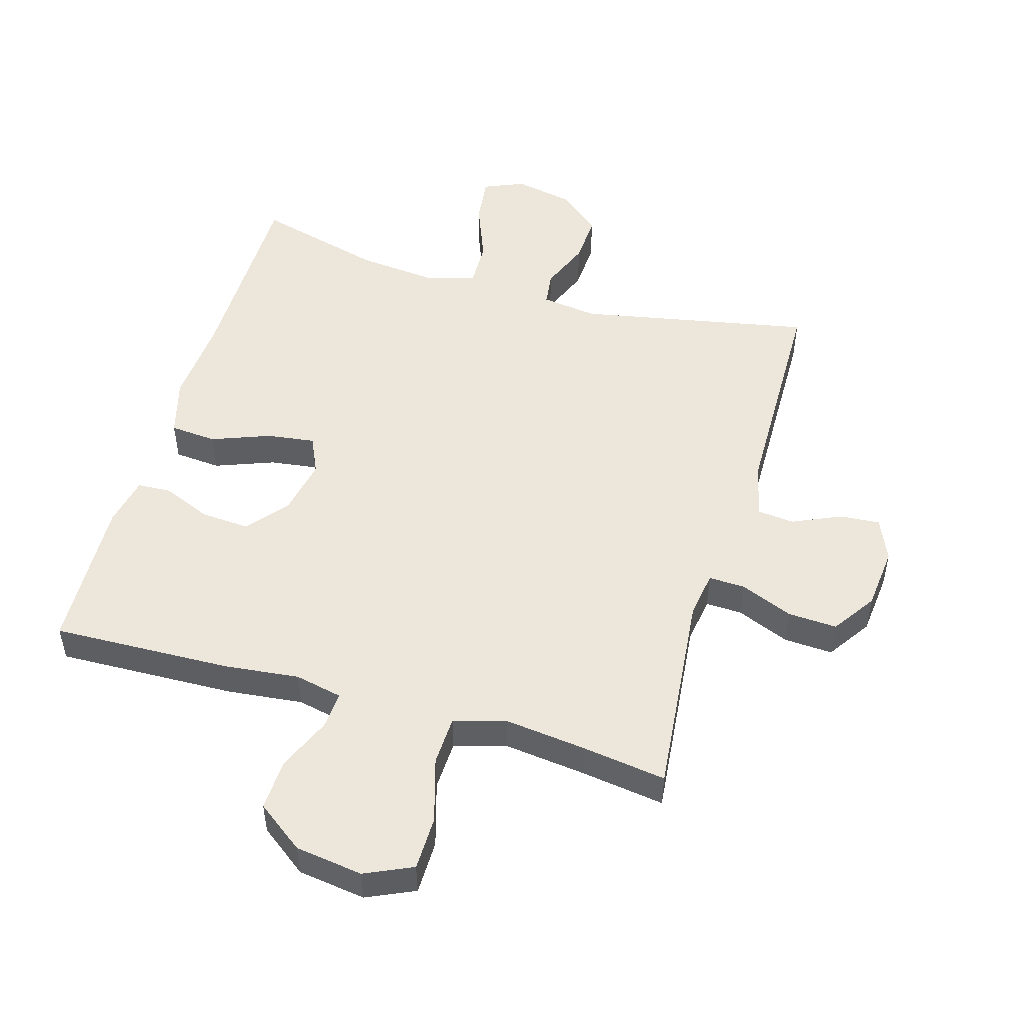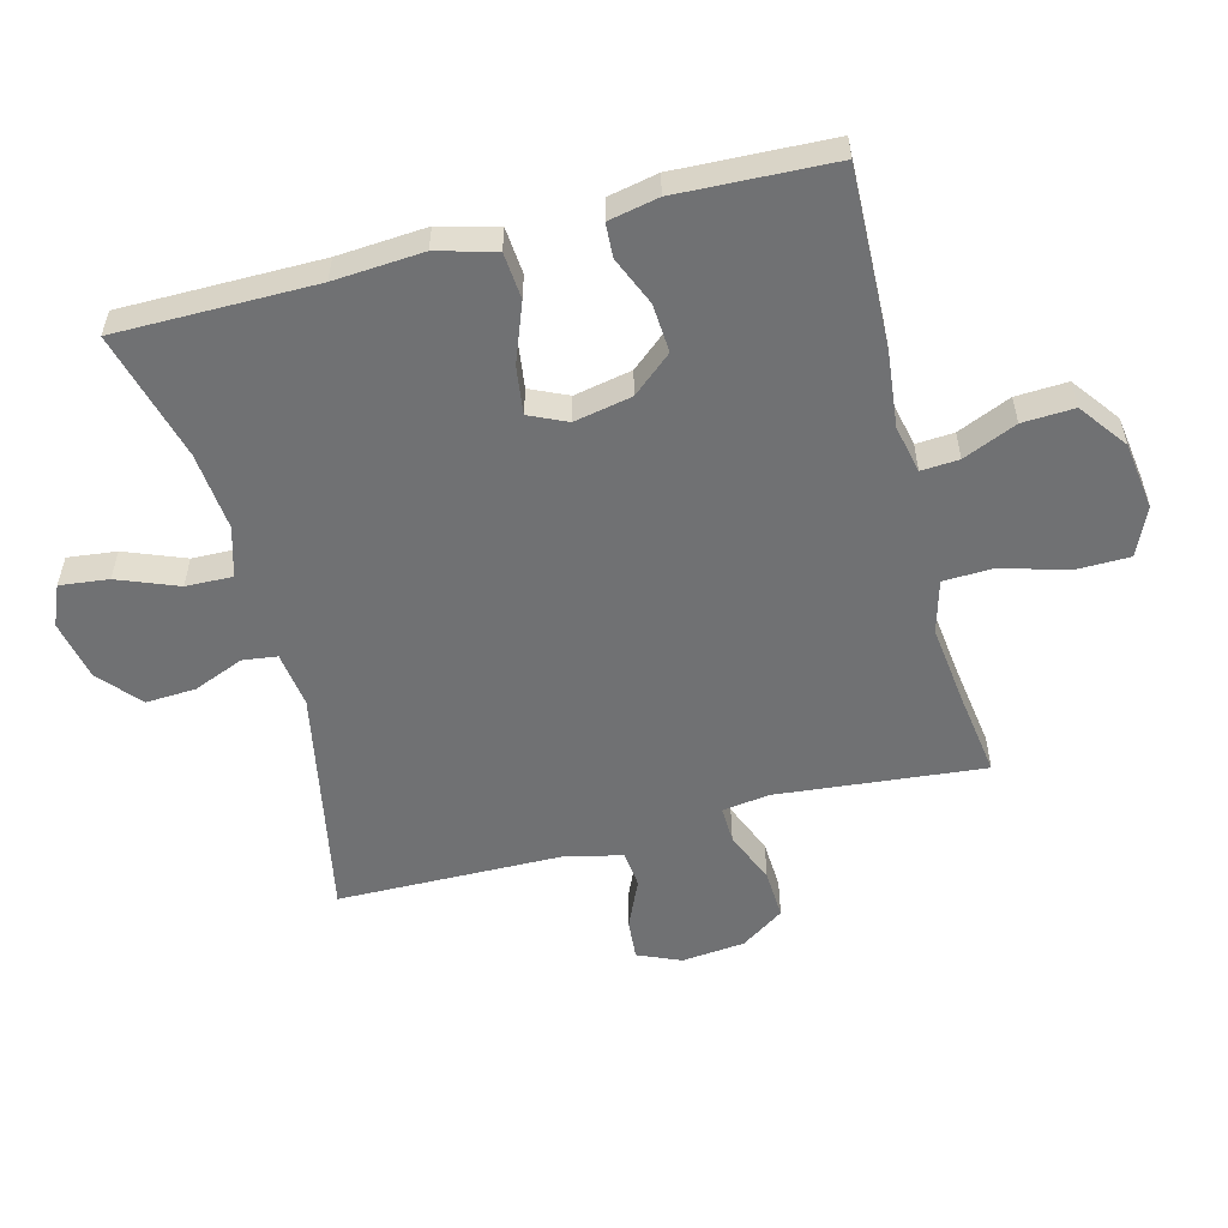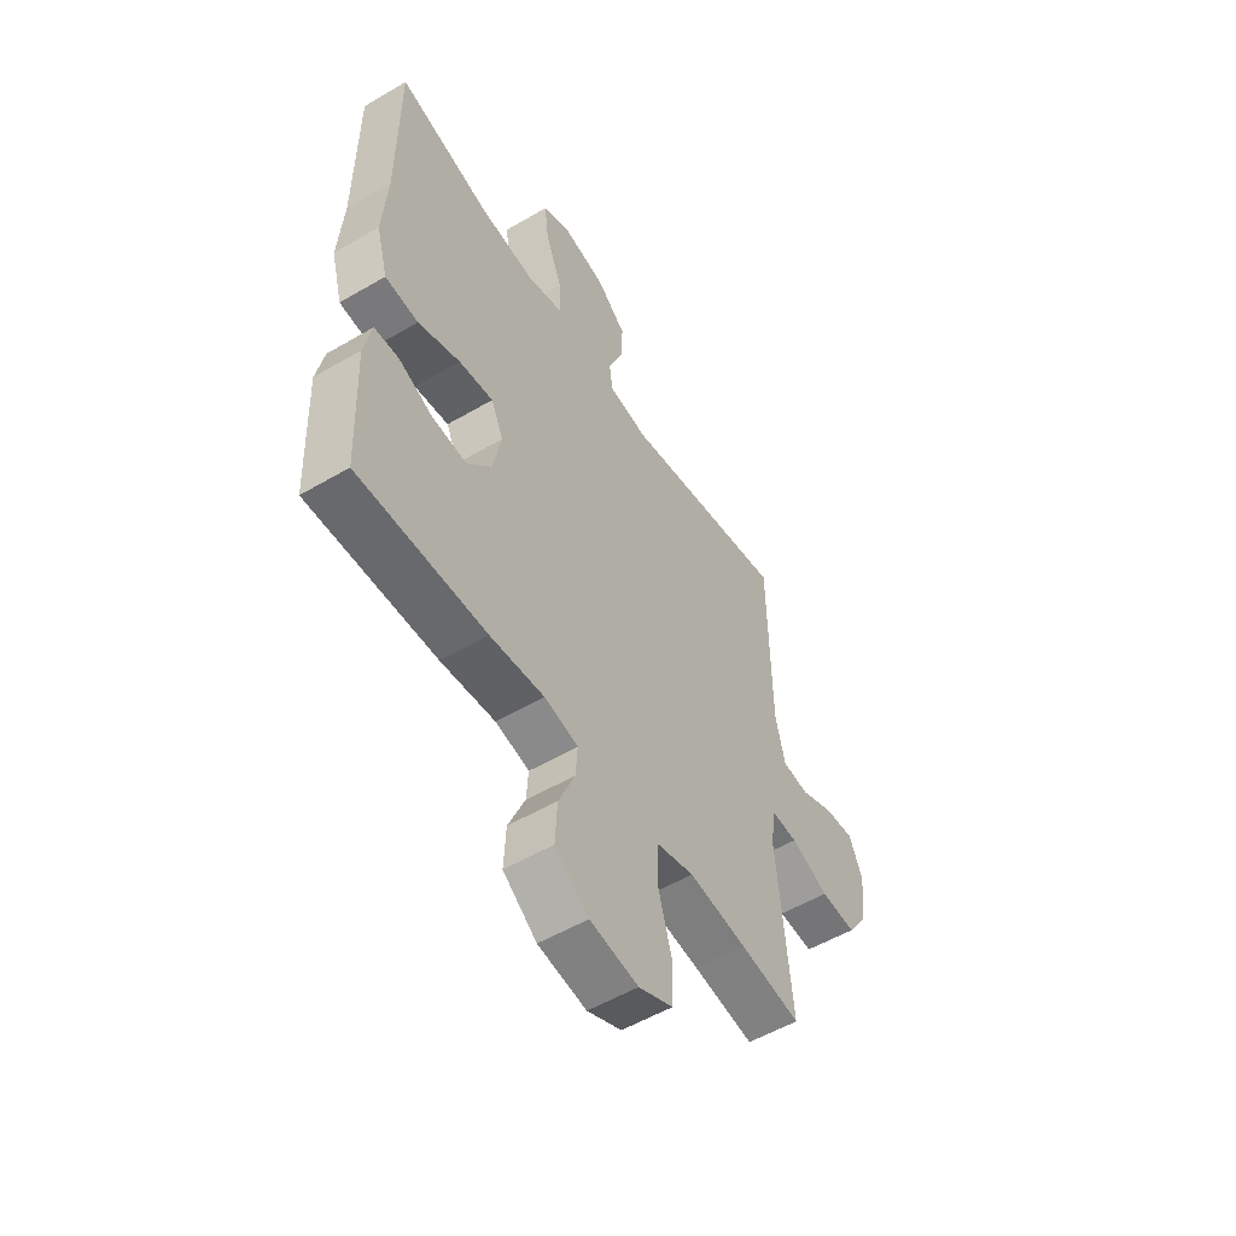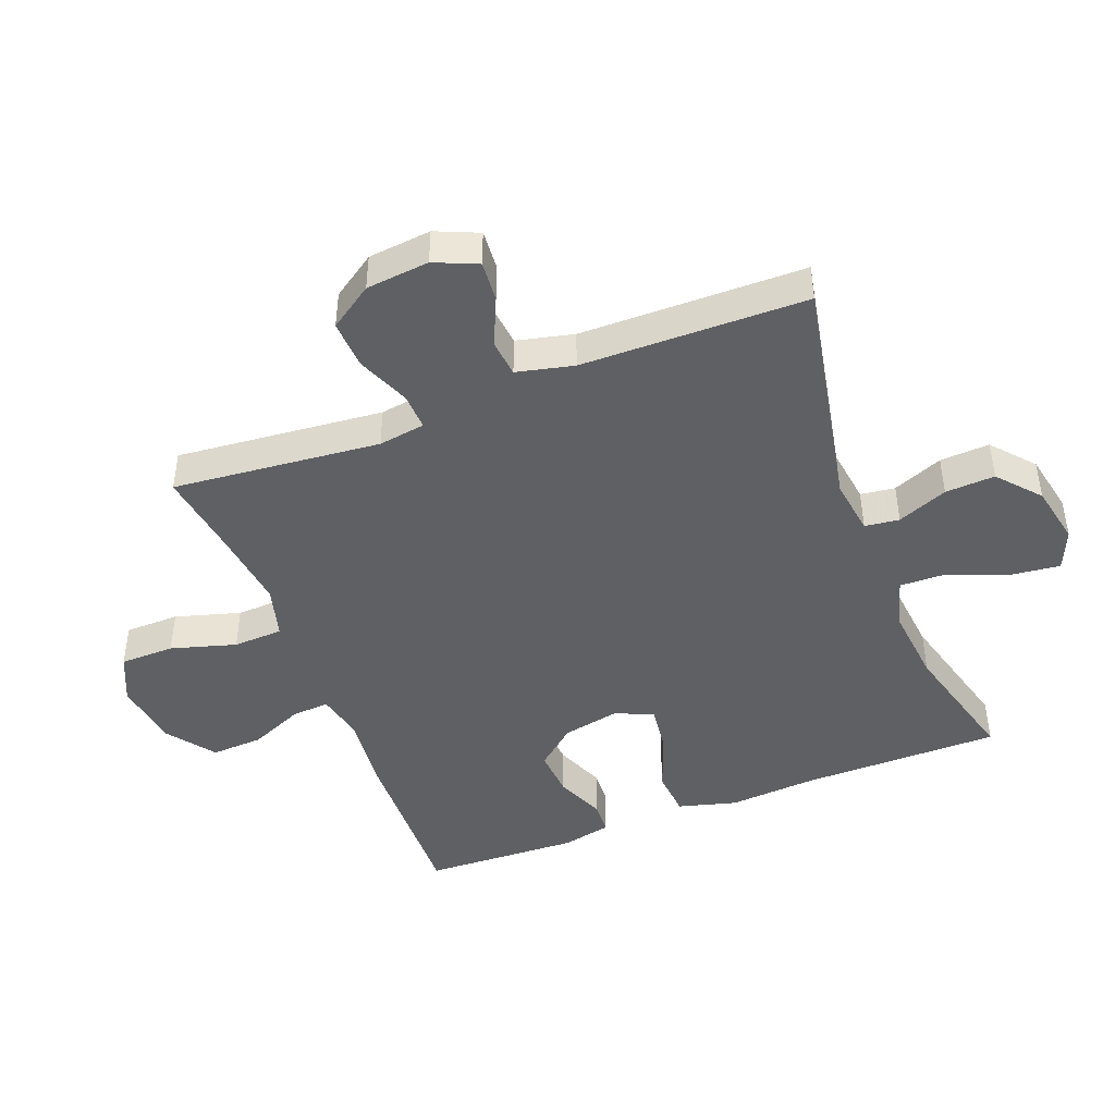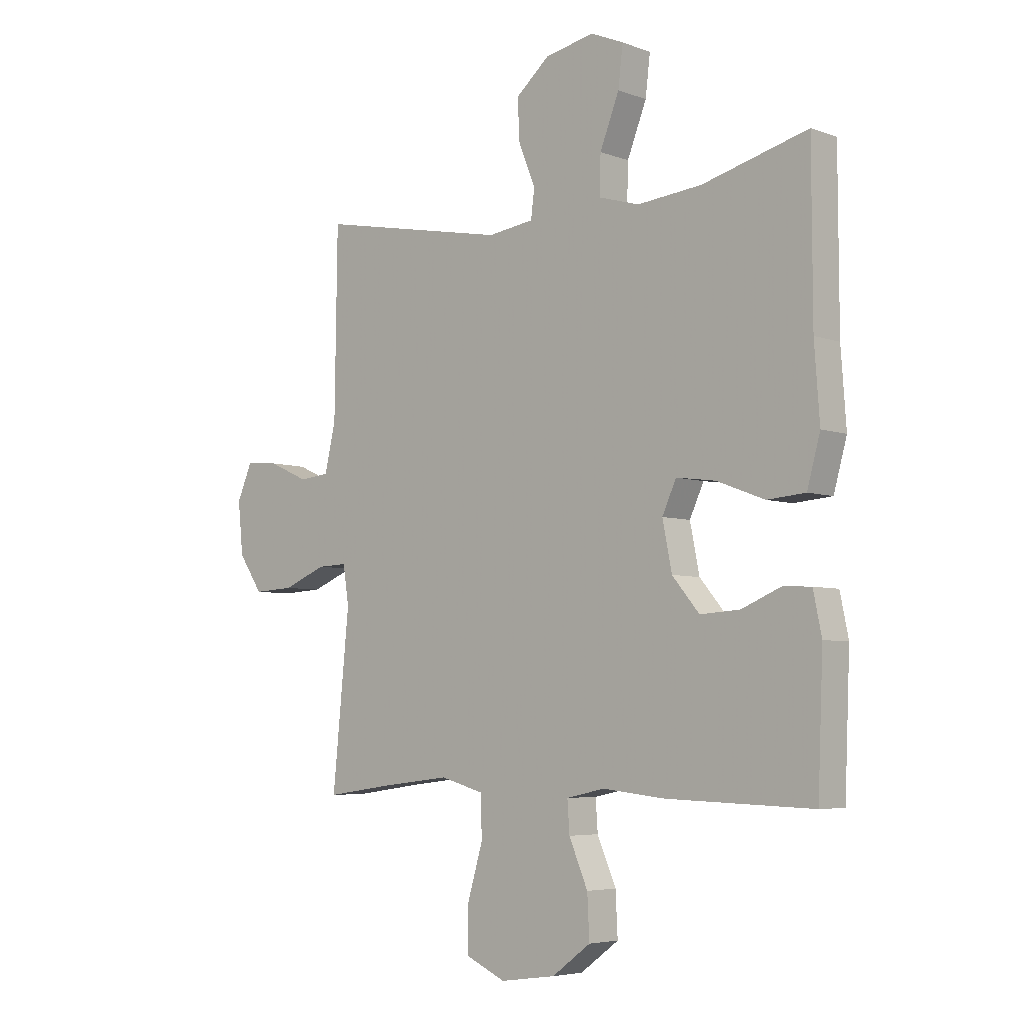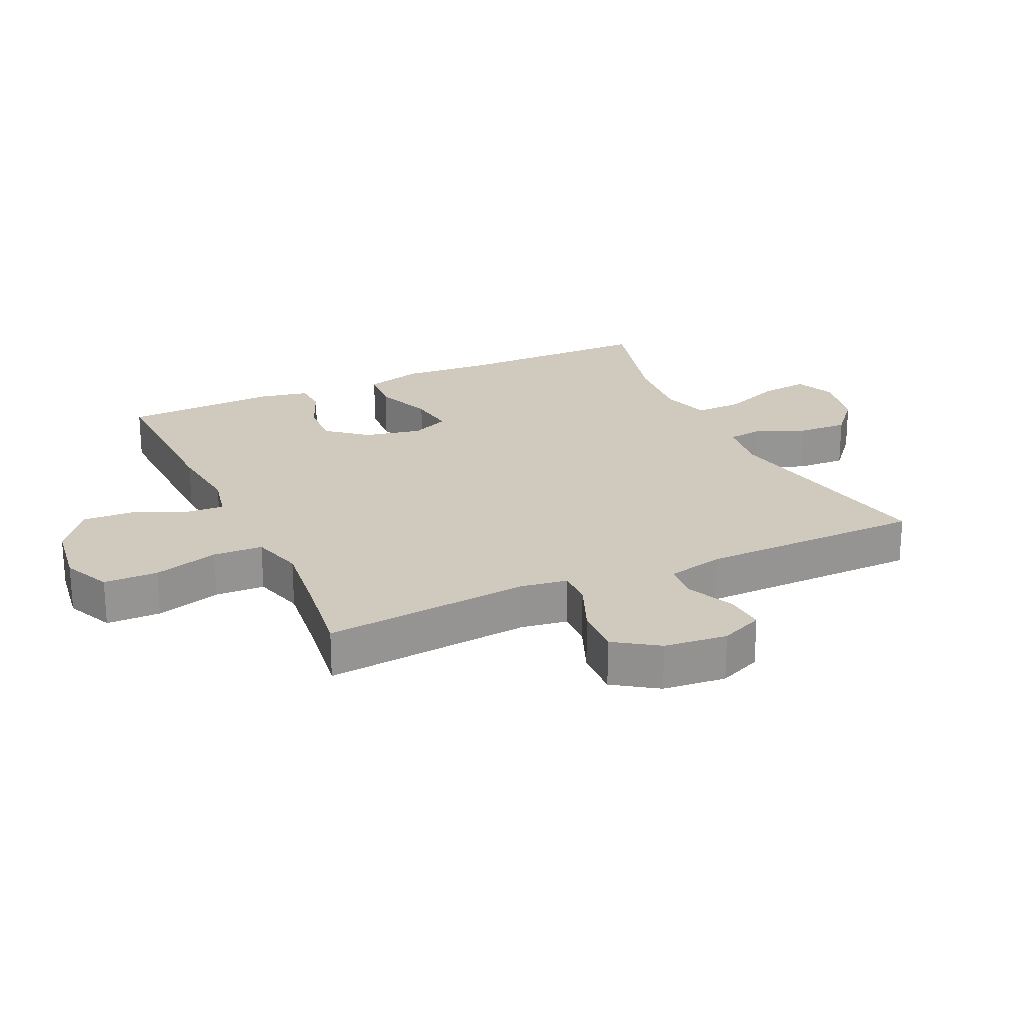
<metadata>
{"format":"obj","ext":"obj","renderer":"f3d","projection":"perspective","resolution":1024,"background":"white","views":[{"elev":50.4,"azim":-163.7,"up":"+Y"},{"elev":-55.1,"azim":104.6,"up":"+Y"},{"elev":-54.2,"azim":121.9,"up":"+Z"},{"elev":-44.9,"azim":-68.8,"up":"+Y"},{"elev":-5.2,"azim":41.5,"up":"+Z"},{"elev":22.9,"azim":-114.8,"up":"+Y"}]}
</metadata>
<code>
v -0.5 0.07 0.5
v -0.136 0.07 0.429
v -0.048 0.07 0.441
v -0.041 0.07 0.495
v -0.073 0.07 0.574
v -0.077 0.07 0.652
v -0.012 0.07 0.708
v 0.082 0.07 0.727
v 0.145 0.07 0.7
v 0.136 0.07 0.624
v 0.099 0.07 0.53
v 0.097 0.07 0.457
v 0.175 0.07 0.434
v 0.298 0.07 0.446
v 0.5 0.07 0.5
v 0.501 0.07 0.189
v 0.511 0.07 0.05
v 0.486 0.07 -0.041
v 0.413 0.07 -0.047
v 0.321 0.07 -0.012
v 0.246 0.07 -0.002
v 0.219 0.07 -0.061
v 0.237 0.07 -0.151
v 0.289 0.07 -0.213
v 0.365 0.07 -0.208
v 0.441 0.07 -0.176
v 0.494 0.07 -0.179
v 0.51 0.07 -0.257
v 0.5 0.07 -0.5
v 0.22 0.07 -0.491
v 0.101 0.07 -0.478
v 0.027 0.07 -0.494
v 0.031 0.07 -0.553
v 0.067 0.07 -0.637
v 0.071 0.07 -0.718
v -0.003 0.07 -0.773
v -0.109 0.07 -0.788
v -0.184 0.07 -0.754
v -0.185 0.07 -0.669
v -0.155 0.07 -0.567
v -0.158 0.07 -0.489
v -0.24 0.07 -0.466
v -0.367 0.07 -0.481
v -0.5 0.07 -0.5
v -0.468 0.07 -0.175
v -0.479 0.07 -0.102
v -0.536 0.07 -0.104
v -0.619 0.07 -0.138
v -0.696 0.07 -0.142
v -0.742 0.07 -0.074
v -0.752 0.07 0.025
v -0.723 0.07 0.092
v -0.66 0.07 0.087
v -0.584 0.07 0.053
v -0.526 0.07 0.059
v -0.505 0.07 0.148
v -0.5 0 0.5
v -0.136 0 0.429
v -0.048 0 0.441
v -0.041 0 0.495
v -0.073 0 0.574
v -0.077 0 0.652
v -0.012 0 0.708
v 0.082 0 0.727
v 0.145 0 0.7
v 0.136 0 0.624
v 0.099 0 0.53
v 0.097 0 0.457
v 0.175 0 0.434
v 0.298 0 0.446
v 0.5 0 0.5
v 0.501 0 0.189
v 0.511 0 0.05
v 0.486 0 -0.041
v 0.413 0 -0.047
v 0.321 0 -0.012
v 0.246 0 -0.002
v 0.219 0 -0.061
v 0.237 0 -0.151
v 0.289 0 -0.213
v 0.365 0 -0.208
v 0.441 0 -0.176
v 0.494 0 -0.179
v 0.51 0 -0.257
v 0.5 0 -0.5
v 0.22 0 -0.491
v 0.101 0 -0.478
v 0.027 0 -0.494
v 0.031 0 -0.553
v 0.067 0 -0.637
v 0.071 0 -0.718
v -0.003 0 -0.773
v -0.109 0 -0.788
v -0.184 0 -0.754
v -0.185 0 -0.669
v -0.155 0 -0.567
v -0.158 0 -0.489
v -0.24 0 -0.466
v -0.367 0 -0.481
v -0.5 0 -0.5
v -0.468 0 -0.175
v -0.479 0 -0.102
v -0.536 0 -0.104
v -0.619 0 -0.138
v -0.696 0 -0.142
v -0.742 0 -0.074
v -0.752 0 0.025
v -0.723 0 0.092
v -0.66 0 0.087
v -0.584 0 0.053
v -0.526 0 0.059
v -0.505 0 0.148
f 51 52 53 54
f 51 54 55
f 50 51 55
f 47 48 49 50
f 46 47 50 55
f 43 44 45
f 42 43 45 46
f 41 42 46 55
f 37 38 39 40
f 37 40 41
f 36 37 41
f 33 34 35 36
f 32 33 36 41
f 31 32 41 55
f 25 26 27 28
f 24 25 28 29
f 23 24 29 30
f 17 18 19 20
f 16 17 20 21
f 14 15 16 21
f 13 14 21 22
f 8 9 10 11
f 8 11 12
f 7 8 12
f 4 5 6 7
f 3 4 7 12
f 2 3 12 13
f 56 1 2
f 22 23 30 31
f 22 31 55 56
f 2 13 22 56
f 110 109 108 107
f 111 110 107
f 111 107 106
f 106 105 104 103
f 111 106 103 102
f 101 100 99
f 102 101 99 98
f 111 102 98 97
f 96 95 94 93
f 97 96 93
f 97 93 92
f 92 91 90 89
f 97 92 89 88
f 111 97 88 87
f 84 83 82 81
f 85 84 81 80
f 86 85 80 79
f 76 75 74 73
f 77 76 73 72
f 77 72 71 70
f 78 77 70 69
f 67 66 65 64
f 68 67 64
f 68 64 63
f 63 62 61 60
f 68 63 60 59
f 69 68 59 58
f 58 57 112
f 87 86 79 78
f 112 111 87 78
f 112 78 69 58
f 1 57 58 2
f 2 58 59 3
f 3 59 60 4
f 4 60 61 5
f 5 61 62 6
f 6 62 63 7
f 7 63 64 8
f 8 64 65 9
f 9 65 66 10
f 10 66 67 11
f 11 67 68 12
f 12 68 69 13
f 13 69 70 14
f 14 70 71 15
f 15 71 72 16
f 16 72 73 17
f 17 73 74 18
f 18 74 75 19
f 19 75 76 20
f 20 76 77 21
f 21 77 78 22
f 22 78 79 23
f 23 79 80 24
f 24 80 81 25
f 25 81 82 26
f 26 82 83 27
f 27 83 84 28
f 28 84 85 29
f 29 85 86 30
f 30 86 87 31
f 31 87 88 32
f 32 88 89 33
f 33 89 90 34
f 34 90 91 35
f 35 91 92 36
f 36 92 93 37
f 37 93 94 38
f 38 94 95 39
f 39 95 96 40
f 40 96 97 41
f 41 97 98 42
f 42 98 99 43
f 43 99 100 44
f 44 100 101 45
f 45 101 102 46
f 46 102 103 47
f 47 103 104 48
f 48 104 105 49
f 49 105 106 50
f 50 106 107 51
f 51 107 108 52
f 52 108 109 53
f 53 109 110 54
f 54 110 111 55
f 55 111 112 56
f 56 112 57 1

</code>
